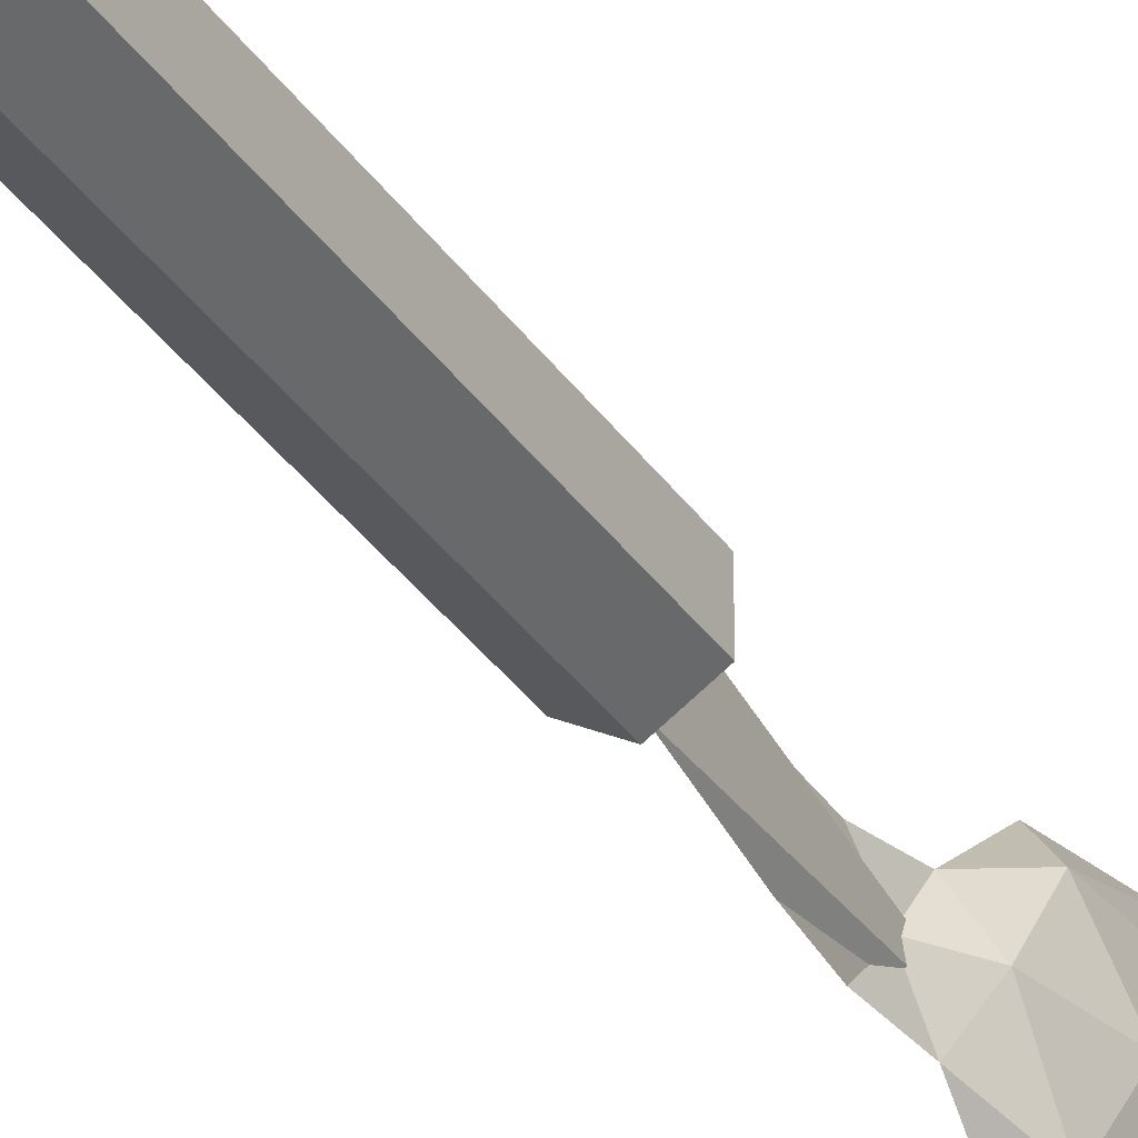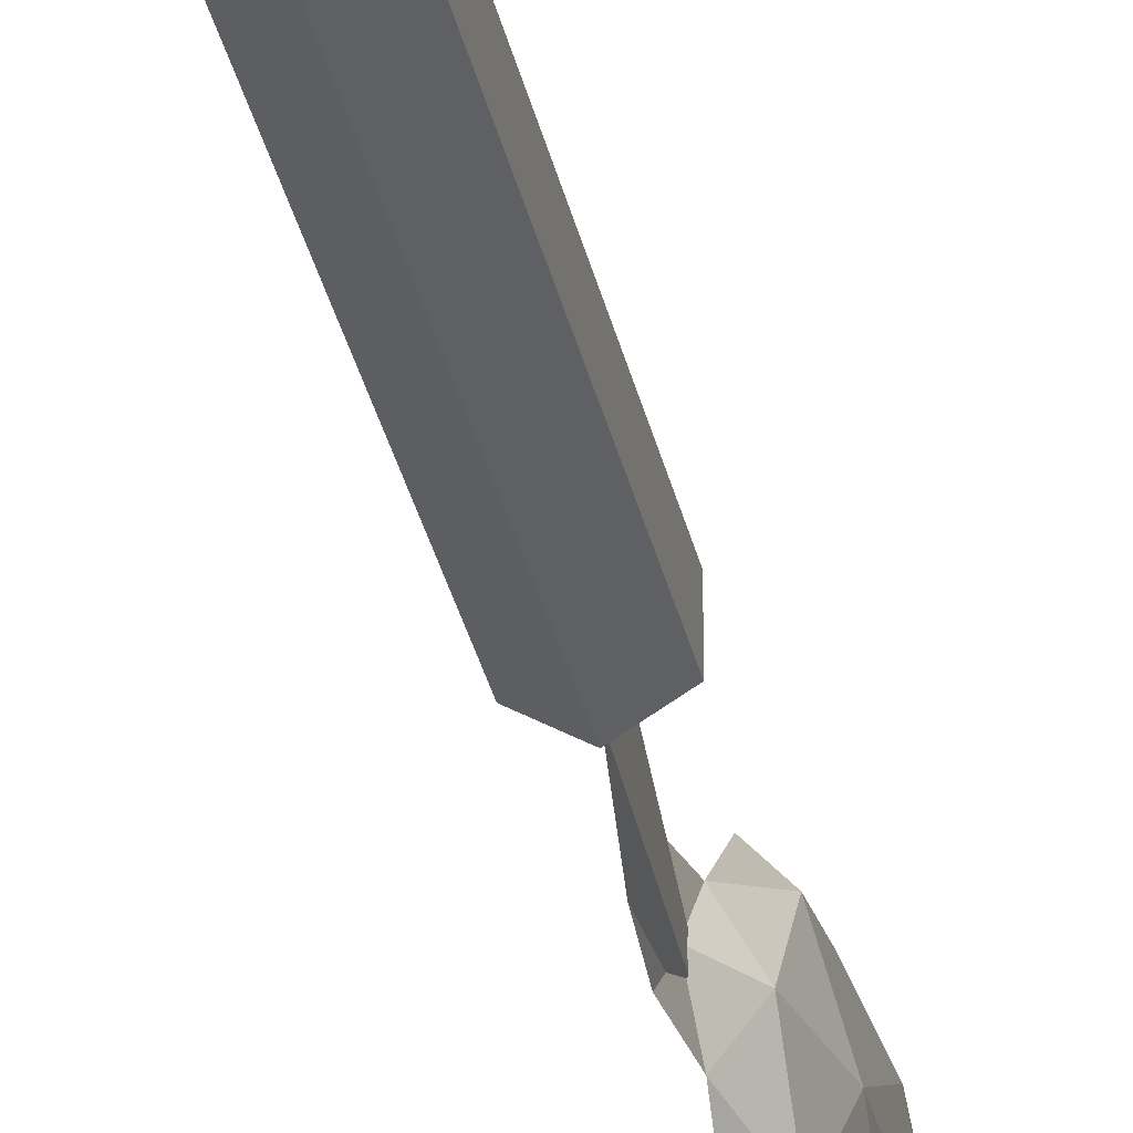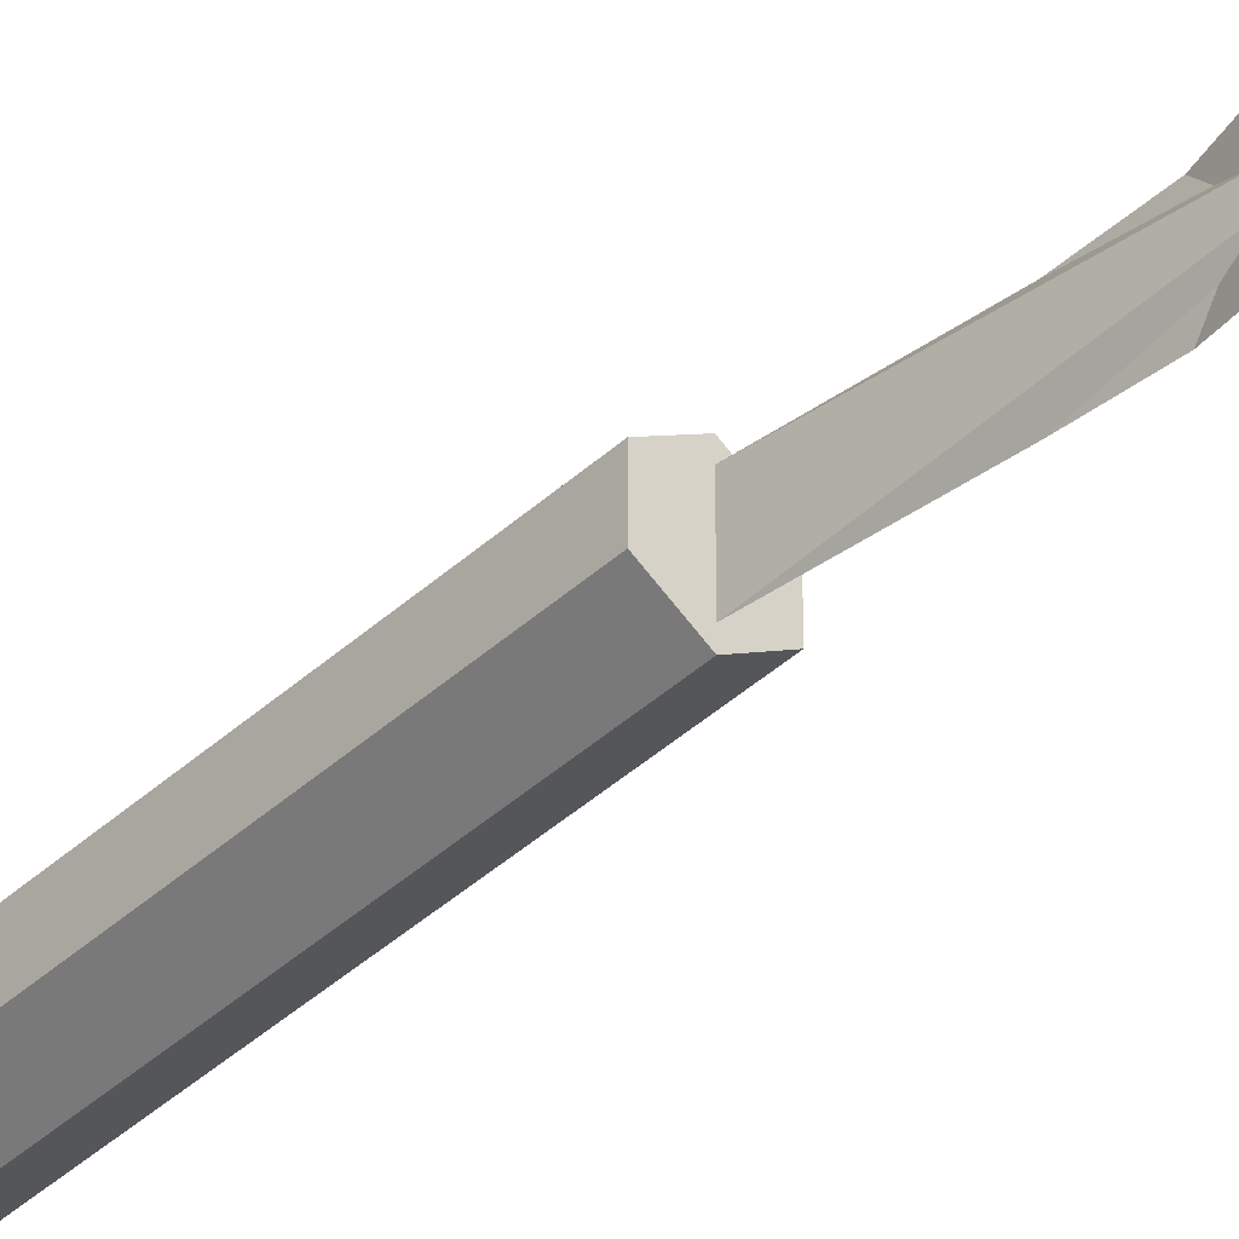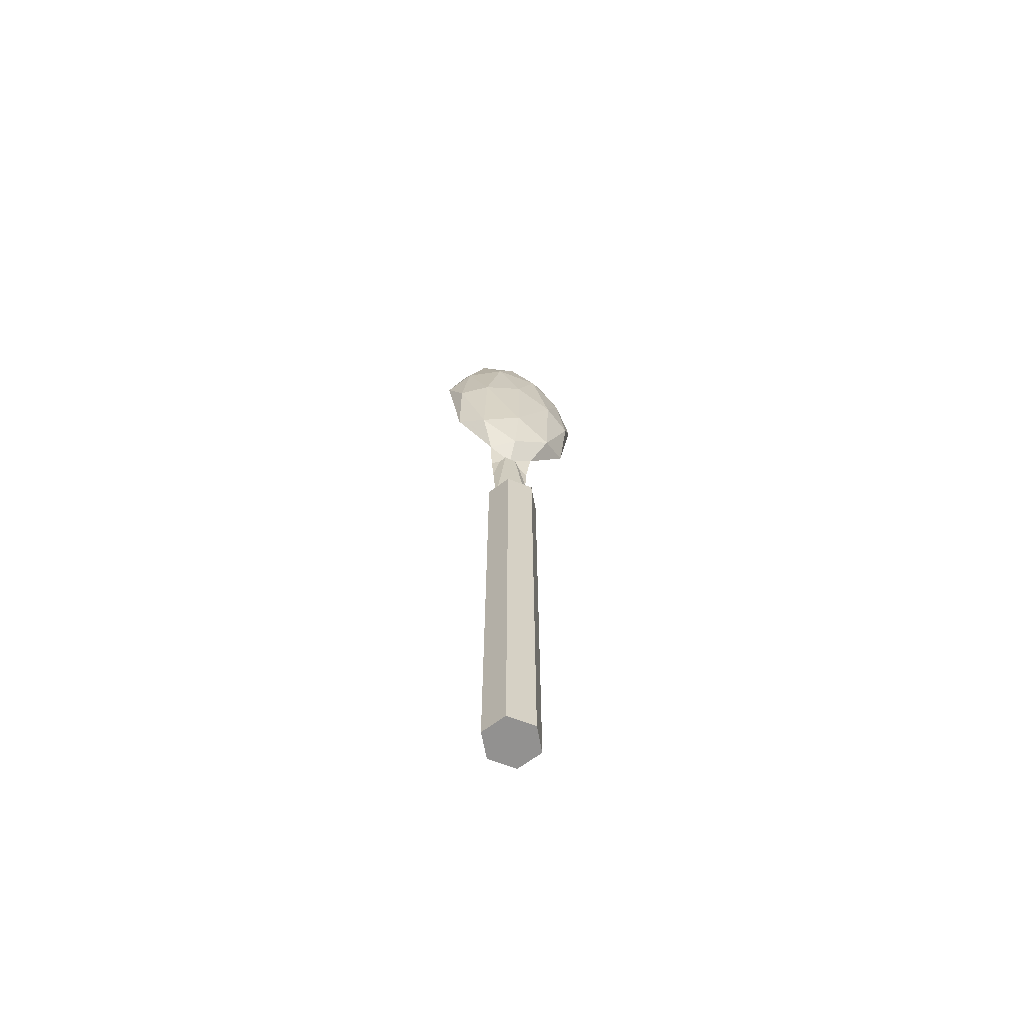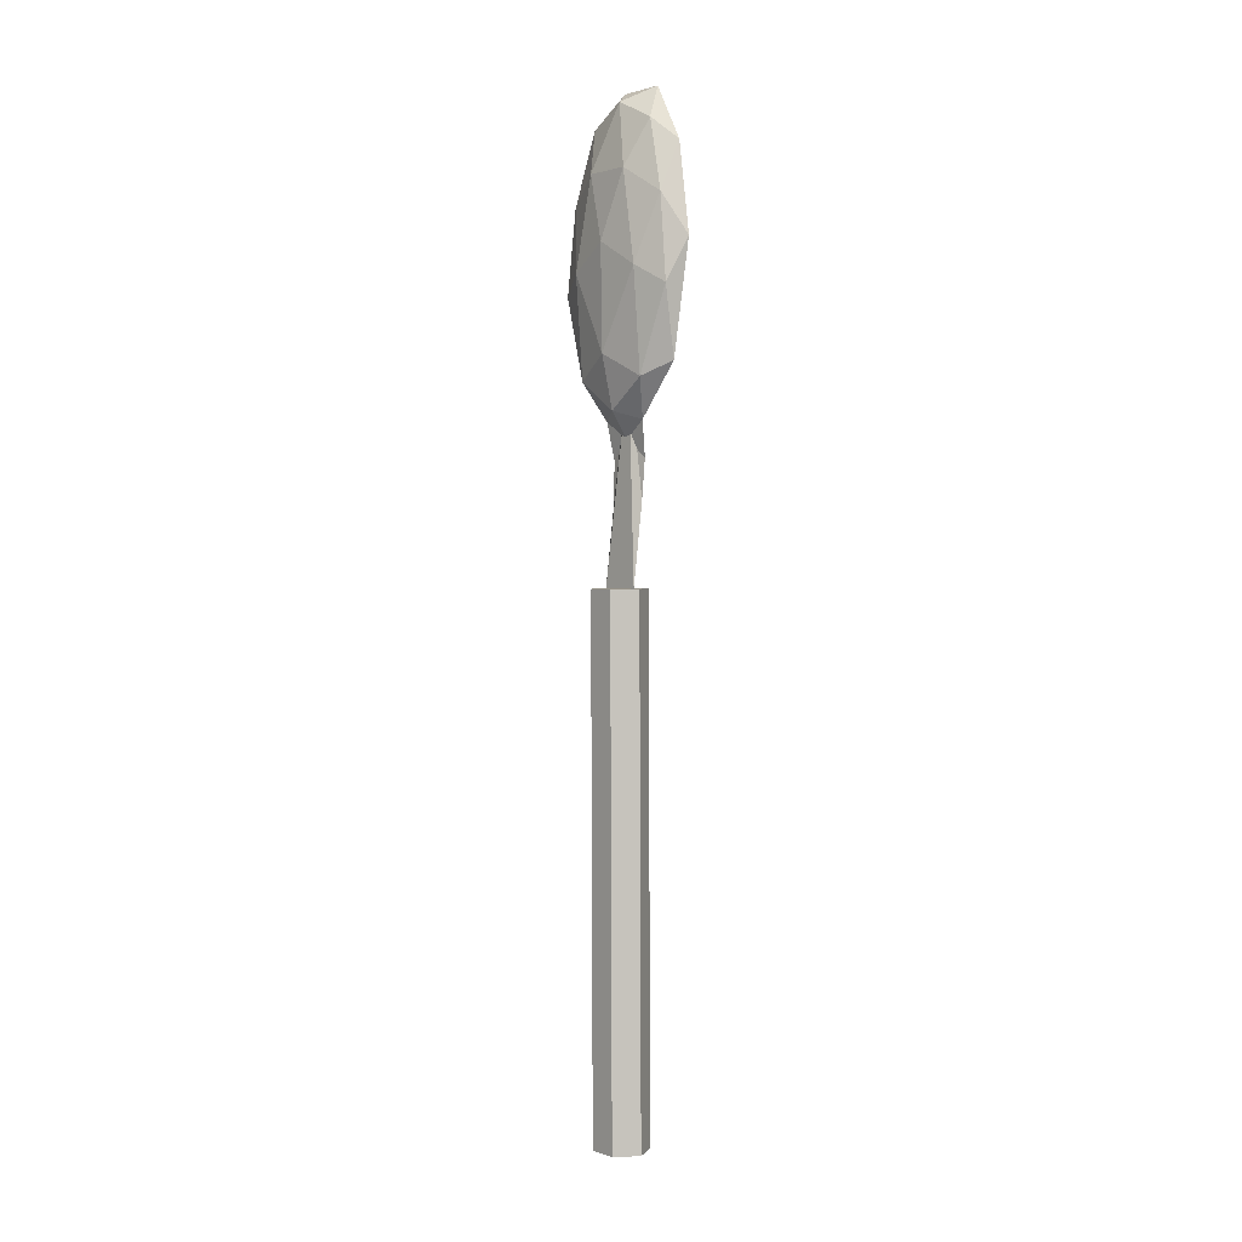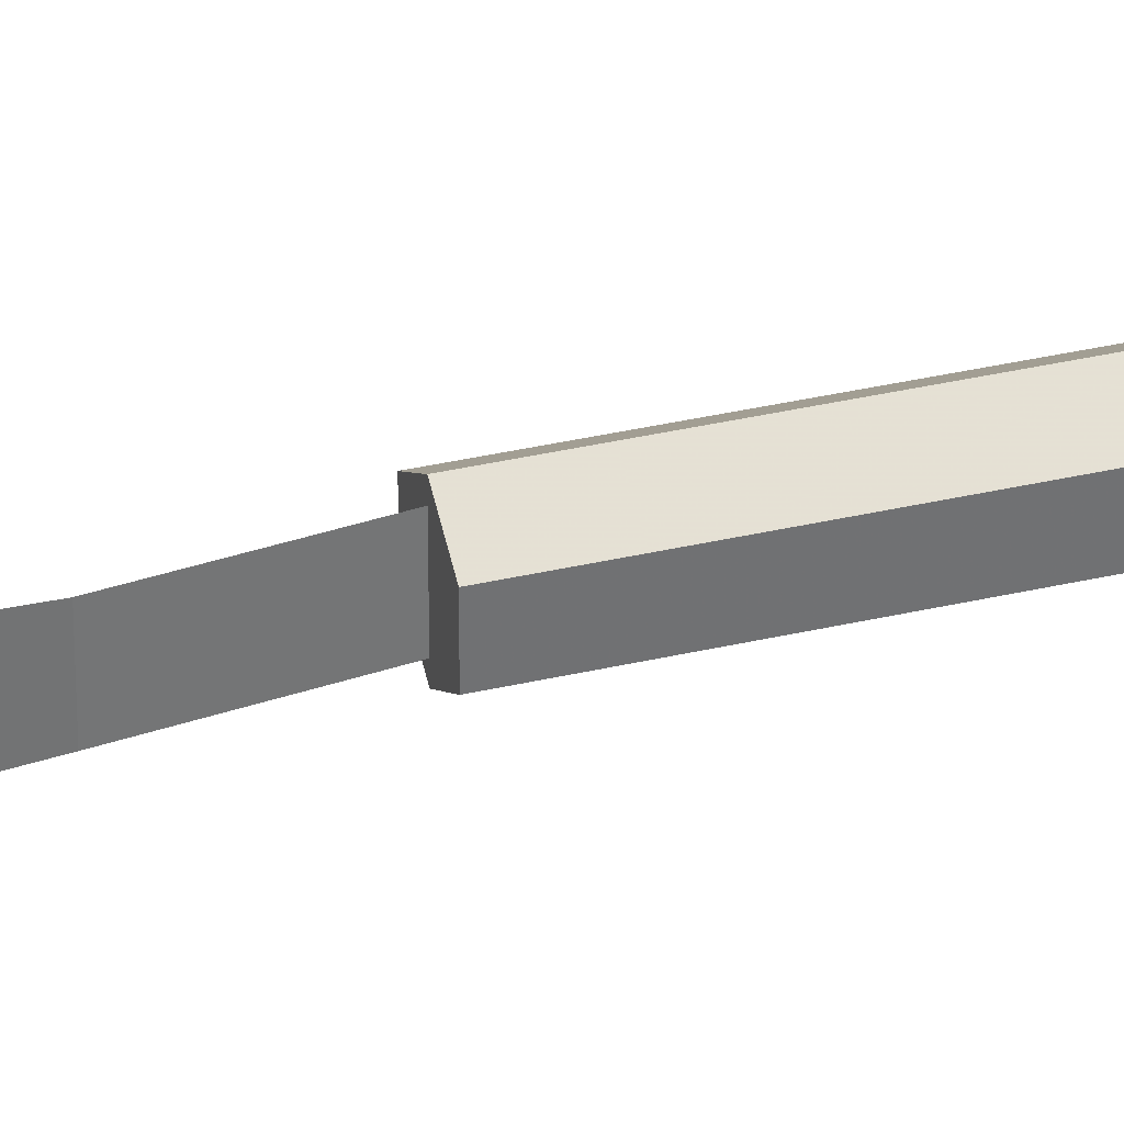
<metadata>
{"format":"obj","ext":"obj","renderer":"f3d","projection":"perspective","resolution":1024,"background":"white","views":[{"elev":-33.5,"azim":-151.5,"up":"+Y"},{"elev":-31.6,"azim":-168.6,"up":"+Y"},{"elev":-39.9,"azim":-41.7,"up":"+Y"},{"elev":-66.3,"azim":-111.3,"up":"+Z"},{"elev":1.3,"azim":-39.4,"up":"+Z"},{"elev":35.1,"azim":72.4,"up":"+Y"}]}
</metadata>
<code>
v 0.001283 -0.04064 0.4782
v -0.005052 -0.06253 0.4065
v -0.0172 -0.02389 0.4323
v -0.005052 0.06253 0.4065
v -0.02035 0.04247 0.3407
v -0.007031 0.07225 0.3224
v 0.009902 0.08494 0.365
v 0.006041 0.06872 0.2526
v -0.01261 0.04247 0.239
v 0.004268 0.02625 0.2011
v -0.0172 0.02388 0.4323
v 0.02455 -0.02389 0.513
v 0.01775 -0.06253 0.4565
v 0.02455 0.02388 0.513
v 0.001283 0.04063 0.4782
v 0.01775 0.06253 0.4565
v -0.01261 -0.04247 0.239
v 0.004268 -0.02625 0.2011
v -0.01091 -1.714e-06 0.2096
v -0.001903 -1.92e-06 0.4982
v -0.02035 -0.04247 0.3407
v -0.02304 -1.746e-06 0.2624
v -0.02464 -1.818e-06 0.3662
v 0.007205 -1.704e-06 0.1834
v 0.01018 -1.692e-06 0.1655
v 0.01018 0.02257 0.1655
v 0.00838 0.02055 0.1262
v -0.001653 -1.602e-06 0.04327
v -0.001653 0.02055 0.04327
v 0.00838 -1.664e-06 0.1262
v -0.001653 -0.02054 0.04327
v 0.00838 -0.02054 0.1262
v 0.01018 -0.02257 0.1655
v 0.009901 -0.08494 0.365
v 0.006041 -0.06872 0.2526
v -0.007031 -0.07225 0.3224
v -0.02281 -0.01442 -0.487
v -0.02287 0.01442 -0.4726
v -0.02281 0.01442 -0.487
v -0.02287 -0.01442 -0.4726
v 0.0004244 0.02884 -0.4725
v 0.02378 0.01442 -0.4868
v 0.0004826 0.02884 -0.4869
v 0.02372 0.01442 -0.4724
v 0.0004826 -0.02883 -0.4869
v 0.0004243 -0.02883 -0.4725
v 0.02378 -0.01442 -0.4868
v 0.02372 -0.01442 -0.4724
v -0.02495 0.01442 0.04317
v 0.02164 0.01442 0.04336
v -0.001653 0.02884 0.04327
v 0.02164 -0.01442 0.04336
v -0.02495 -0.01442 0.04317
v -0.001653 -0.02883 0.04327
v 0.0003272 -0.02883 -0.4484
v 0.02362 -0.01442 -0.4483
v -0.02297 0.01442 -0.4485
v 0.0003273 0.02884 -0.4484
v 0.02362 0.01442 -0.4483
v -0.02297 -0.01442 -0.4485
v 0.000269 0.02884 -0.4339
v 0.02356 0.01442 -0.4338
v -0.02302 0.01442 -0.434
v -0.02302 -0.01442 -0.434
v 0.000269 -0.02883 -0.4339
v 0.02356 -0.01442 -0.4338
v -0.02477 0.01442 -0.0002086
v -0.02477 -0.01442 -0.0002086
v -0.001478 -0.02883 -0.0001148
v 0.02181 -0.01442 -2.097e-05
v -0.001478 0.02884 -0.0001148
v 0.02181 0.01442 -2.095e-05
v 0.009246 4.978e-07 0.2523
f 1 2 3
f 1 2 3
f 1 2 3
f 4 5 6
f 4 5 6
f 4 5 6
f 4 6 7
f 4 6 7
f 4 6 7
f 8 9 10
f 8 9 10
f 8 9 10
f 11 5 4
f 11 5 4
f 11 5 4
f 12 13 1
f 12 13 1
f 12 13 1
f 14 15 16
f 14 15 16
f 14 15 16
f 17 18 19
f 17 18 19
f 17 18 19
f 20 11 15
f 20 11 15
f 20 11 15
f 7 6 8
f 7 6 8
f 7 6 8
f 6 9 8
f 6 9 8
f 6 9 8
f 13 2 1
f 13 2 1
f 13 2 1
f 9 19 10
f 9 19 10
f 9 19 10
f 21 17 22
f 21 17 22
f 21 17 22
f 5 22 9
f 5 22 9
f 5 22 9
f 23 21 22
f 23 21 22
f 23 21 22
f 1 20 12
f 1 20 12
f 1 20 12
f 10 24 25
f 10 24 25
f 10 24 25
f 10 25 26
f 10 25 26
f 10 25 26
f 19 24 10
f 19 24 10
f 19 24 10
f 27 28 29
f 27 28 29
f 27 28 29
f 28 27 30
f 28 27 30
f 28 27 30
f 30 31 28
f 30 31 28
f 30 31 28
f 31 30 32
f 31 30 32
f 31 30 32
f 26 30 27
f 26 30 27
f 26 30 27
f 30 26 25
f 30 26 25
f 30 26 25
f 25 32 30
f 25 32 30
f 25 32 30
f 32 25 33
f 32 25 33
f 32 25 33
f 18 25 24
f 18 25 24
f 18 25 24
f 18 33 25
f 18 33 25
f 18 33 25
f 5 9 6
f 5 9 6
f 5 9 6
f 22 17 19
f 22 17 19
f 22 17 19
f 23 22 5
f 23 22 5
f 23 22 5
f 34 35 36
f 34 35 36
f 34 35 36
f 21 36 17
f 21 36 17
f 21 36 17
f 2 34 36
f 2 34 36
f 2 34 36
f 11 23 5
f 11 23 5
f 11 23 5
f 15 11 4
f 15 11 4
f 15 11 4
f 19 18 24
f 19 18 24
f 19 18 24
f 36 35 17
f 36 35 17
f 36 35 17
f 3 23 11
f 3 23 11
f 3 23 11
f 20 1 3
f 20 1 3
f 20 1 3
f 20 15 14
f 20 15 14
f 20 15 14
f 2 36 21
f 2 36 21
f 2 36 21
f 3 2 21
f 3 2 21
f 3 2 21
f 16 15 4
f 16 15 4
f 16 15 4
f 22 19 9
f 22 19 9
f 22 19 9
f 13 34 2
f 13 34 2
f 13 34 2
f 35 18 17
f 35 18 17
f 35 18 17
f 12 20 14
f 12 20 14
f 12 20 14
f 20 3 11
f 20 3 11
f 20 3 11
f 3 21 23
f 3 21 23
f 3 21 23
f 16 4 7
f 16 4 7
f 16 4 7
f 37 38 39
f 37 38 39
f 37 38 39
f 38 37 40
f 38 37 40
f 38 37 40
f 41 42 43
f 41 42 43
f 41 42 43
f 42 41 44
f 42 41 44
f 42 41 44
f 38 43 39
f 38 43 39
f 38 43 39
f 43 38 41
f 43 38 41
f 43 38 41
f 45 40 37
f 45 40 37
f 45 40 37
f 40 45 46
f 40 45 46
f 40 45 46
f 47 46 45
f 47 46 45
f 47 46 45
f 46 47 48
f 46 47 48
f 46 47 48
f 42 39 43
f 42 39 43
f 42 39 43
f 39 42 47
f 39 42 47
f 39 42 47
f 39 47 37
f 39 47 37
f 39 47 37
f 37 47 45
f 37 47 45
f 37 47 45
f 44 47 42
f 44 47 42
f 44 47 42
f 47 44 48
f 47 44 48
f 47 44 48
f 49 50 51
f 49 50 51
f 49 50 51
f 50 49 52
f 50 49 52
f 50 49 52
f 52 49 53
f 52 49 53
f 52 49 53
f 52 53 54
f 52 53 54
f 52 53 54
f 48 55 46
f 48 55 46
f 48 55 46
f 55 48 56
f 55 48 56
f 55 48 56
f 57 41 38
f 57 41 38
f 57 41 38
f 41 57 58
f 41 57 58
f 41 57 58
f 59 48 44
f 59 48 44
f 59 48 44
f 48 59 56
f 48 59 56
f 48 59 56
f 46 60 40
f 46 60 40
f 46 60 40
f 60 46 55
f 60 46 55
f 60 46 55
f 40 57 38
f 40 57 38
f 40 57 38
f 57 40 60
f 57 40 60
f 57 40 60
f 58 44 41
f 58 44 41
f 58 44 41
f 44 58 59
f 44 58 59
f 44 58 59
f 61 59 58
f 61 59 58
f 61 59 58
f 59 61 62
f 59 61 62
f 59 61 62
f 60 63 57
f 60 63 57
f 60 63 57
f 63 60 64
f 63 60 64
f 63 60 64
f 56 65 55
f 56 65 55
f 56 65 55
f 65 56 66
f 65 56 66
f 65 56 66
f 62 56 59
f 62 56 59
f 62 56 59
f 56 62 66
f 56 62 66
f 56 62 66
f 63 58 57
f 63 58 57
f 63 58 57
f 58 63 61
f 58 63 61
f 58 63 61
f 55 64 60
f 55 64 60
f 55 64 60
f 64 55 65
f 64 55 65
f 64 55 65
f 64 67 63
f 64 67 63
f 64 67 63
f 67 64 68
f 67 64 68
f 67 64 68
f 66 69 65
f 66 69 65
f 66 69 65
f 69 66 70
f 69 66 70
f 69 66 70
f 67 61 63
f 67 61 63
f 67 61 63
f 61 67 71
f 61 67 71
f 61 67 71
f 65 68 64
f 65 68 64
f 65 68 64
f 68 65 69
f 68 65 69
f 68 65 69
f 71 62 61
f 71 62 61
f 71 62 61
f 62 71 72
f 62 71 72
f 62 71 72
f 72 66 62
f 72 66 62
f 72 66 62
f 66 72 70
f 66 72 70
f 66 72 70
f 50 70 72
f 50 70 72
f 50 70 72
f 70 50 52
f 70 50 52
f 70 50 52
f 69 53 68
f 69 53 68
f 69 53 68
f 53 69 54
f 53 69 54
f 53 69 54
f 51 72 71
f 51 72 71
f 51 72 71
f 72 51 50
f 72 51 50
f 72 51 50
f 49 71 67
f 49 71 67
f 49 71 67
f 71 49 51
f 71 49 51
f 71 49 51
f 70 54 69
f 70 54 69
f 70 54 69
f 54 70 52
f 54 70 52
f 54 70 52
f 53 67 68
f 53 67 68
f 53 67 68
f 67 53 49
f 67 53 49
f 67 53 49
f 7 8 73
f 16 7 73
f 14 16 73
f 12 14 73
f 13 12 73
f 34 13 73
f 35 34 73
f 18 35 73
f 33 18 73
f 32 33 73
f 31 32 73
f 28 31 73
f 29 28 73
f 27 29 73
f 26 27 73
f 10 26 73
f 8 10 73

</code>
